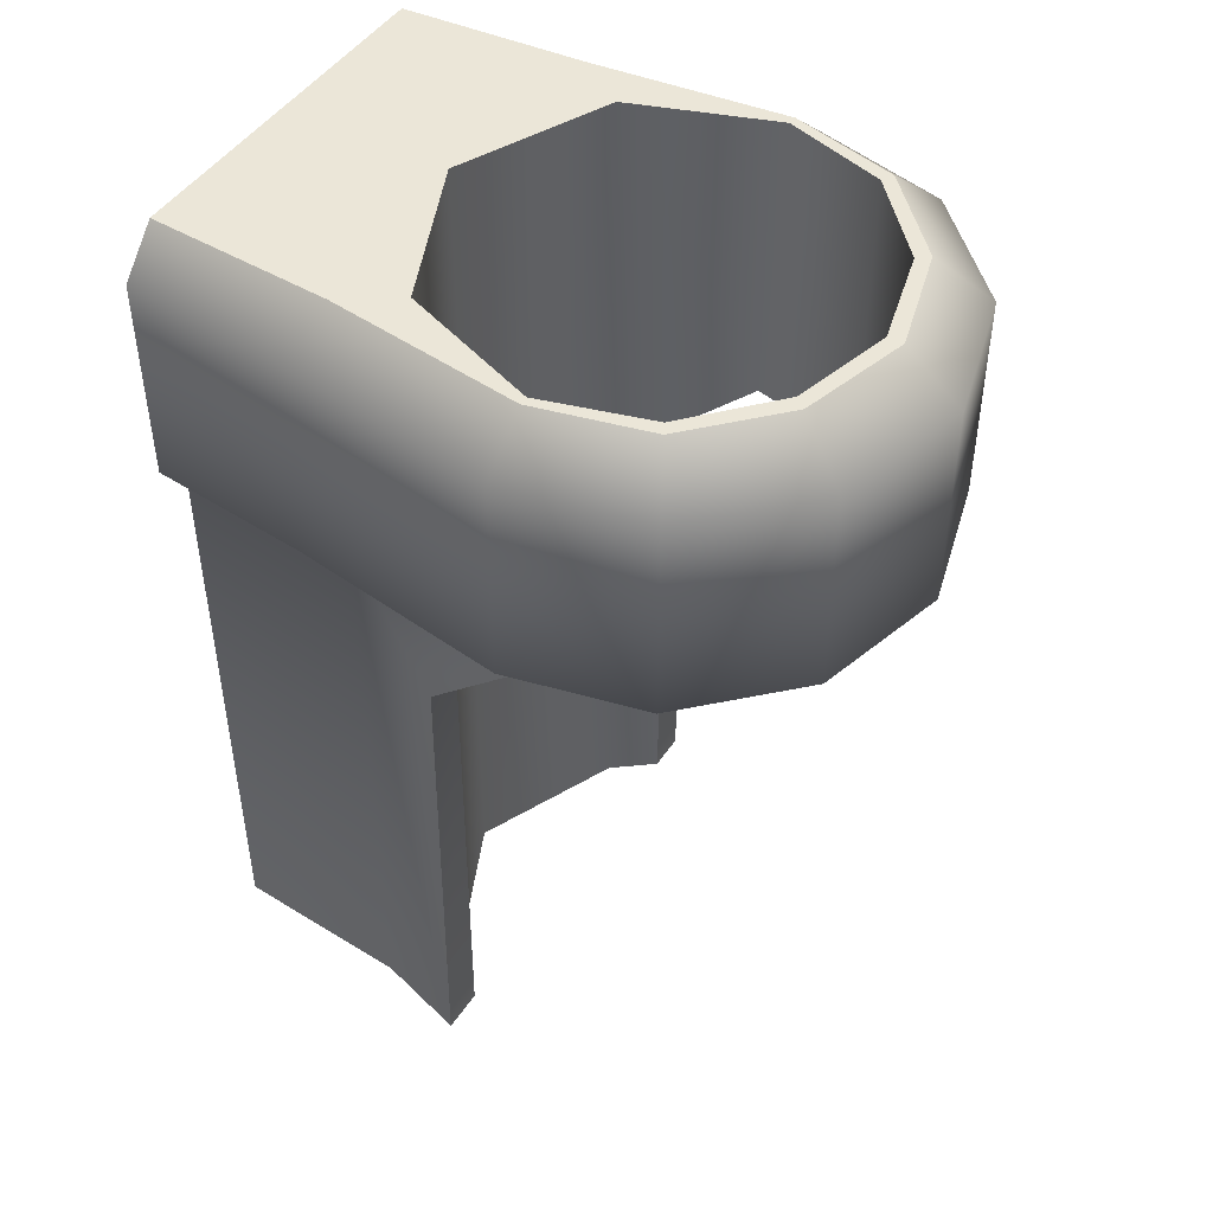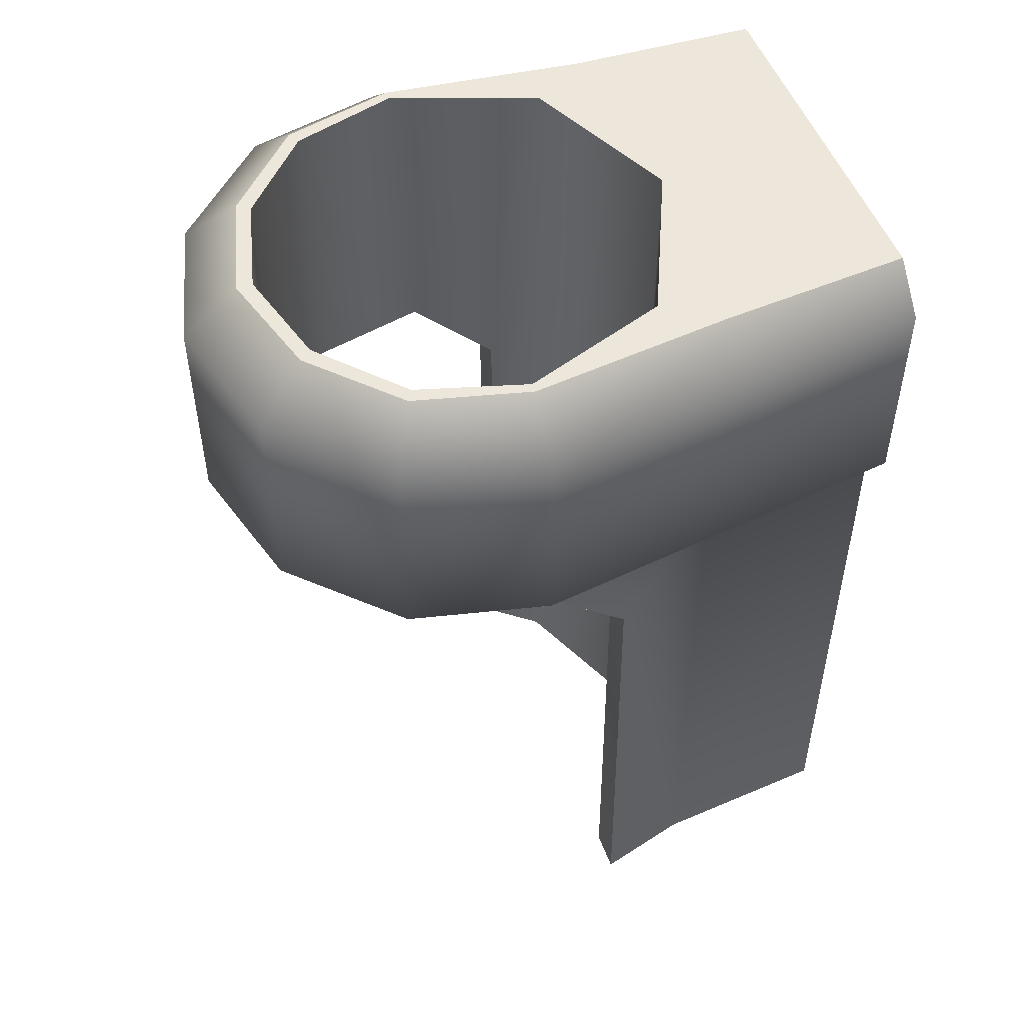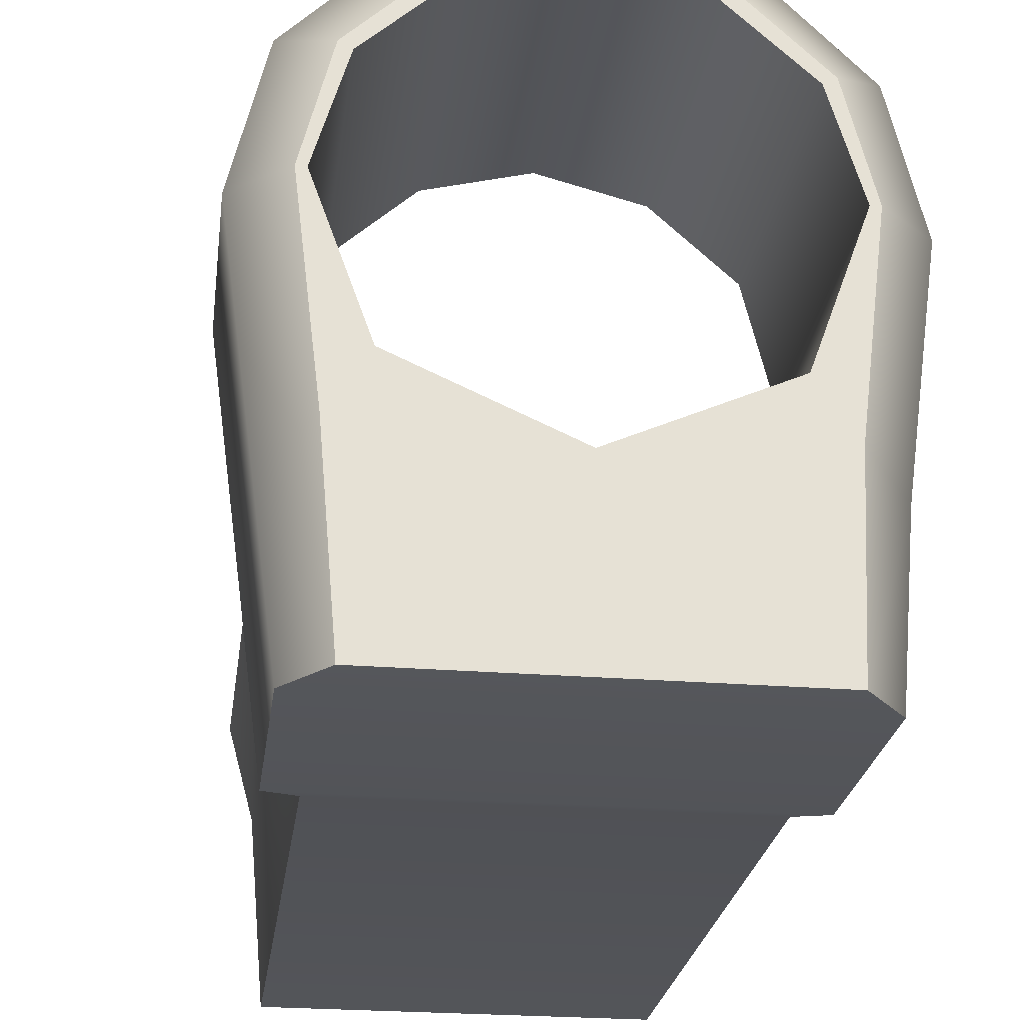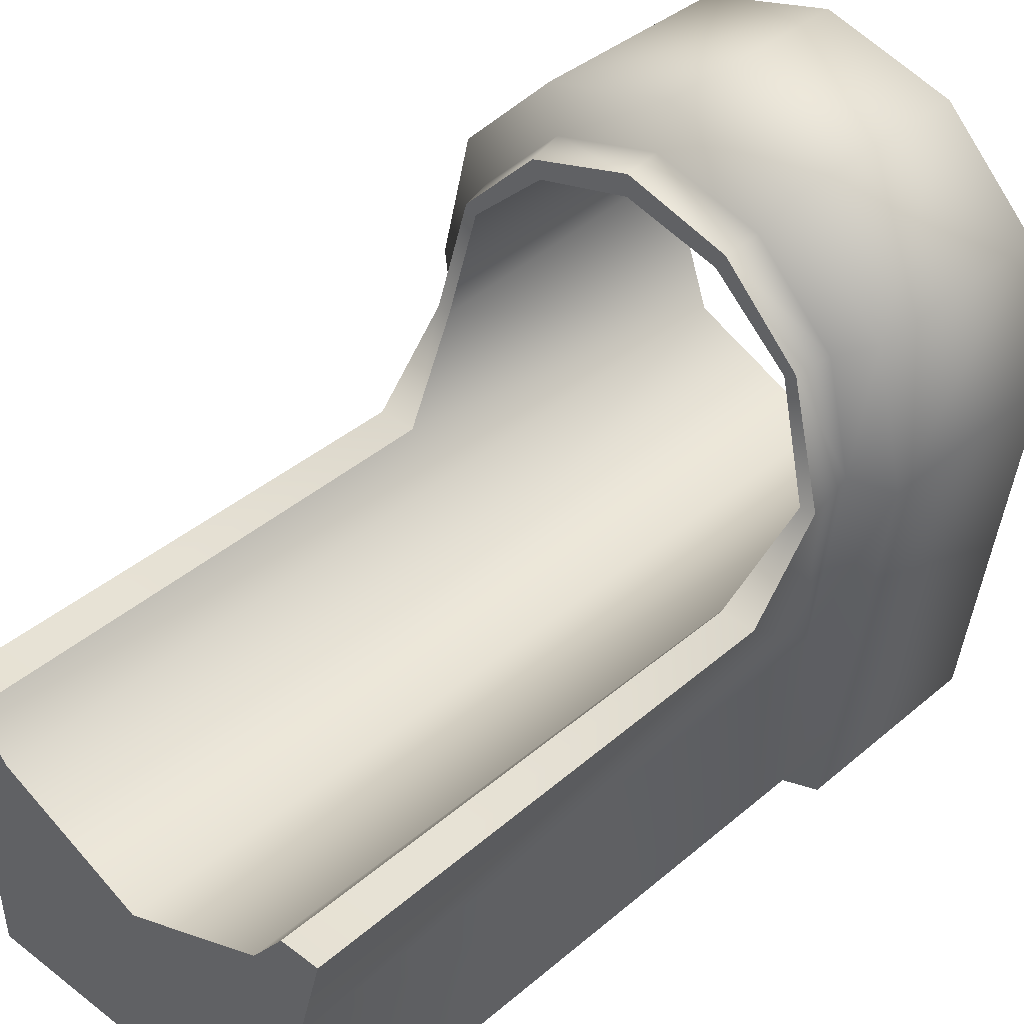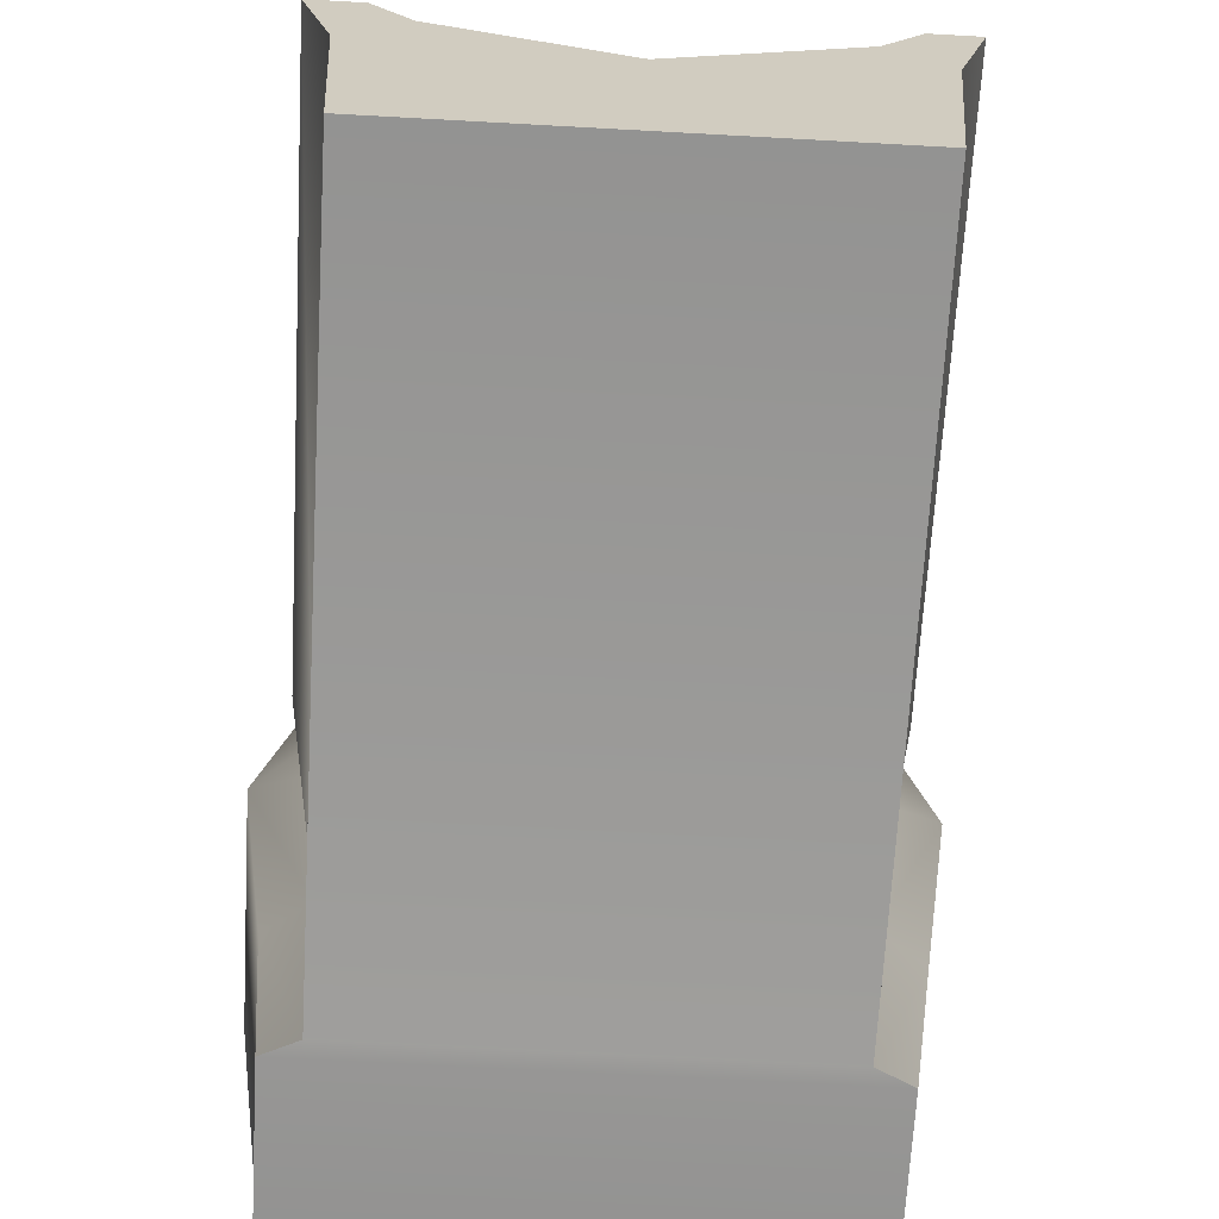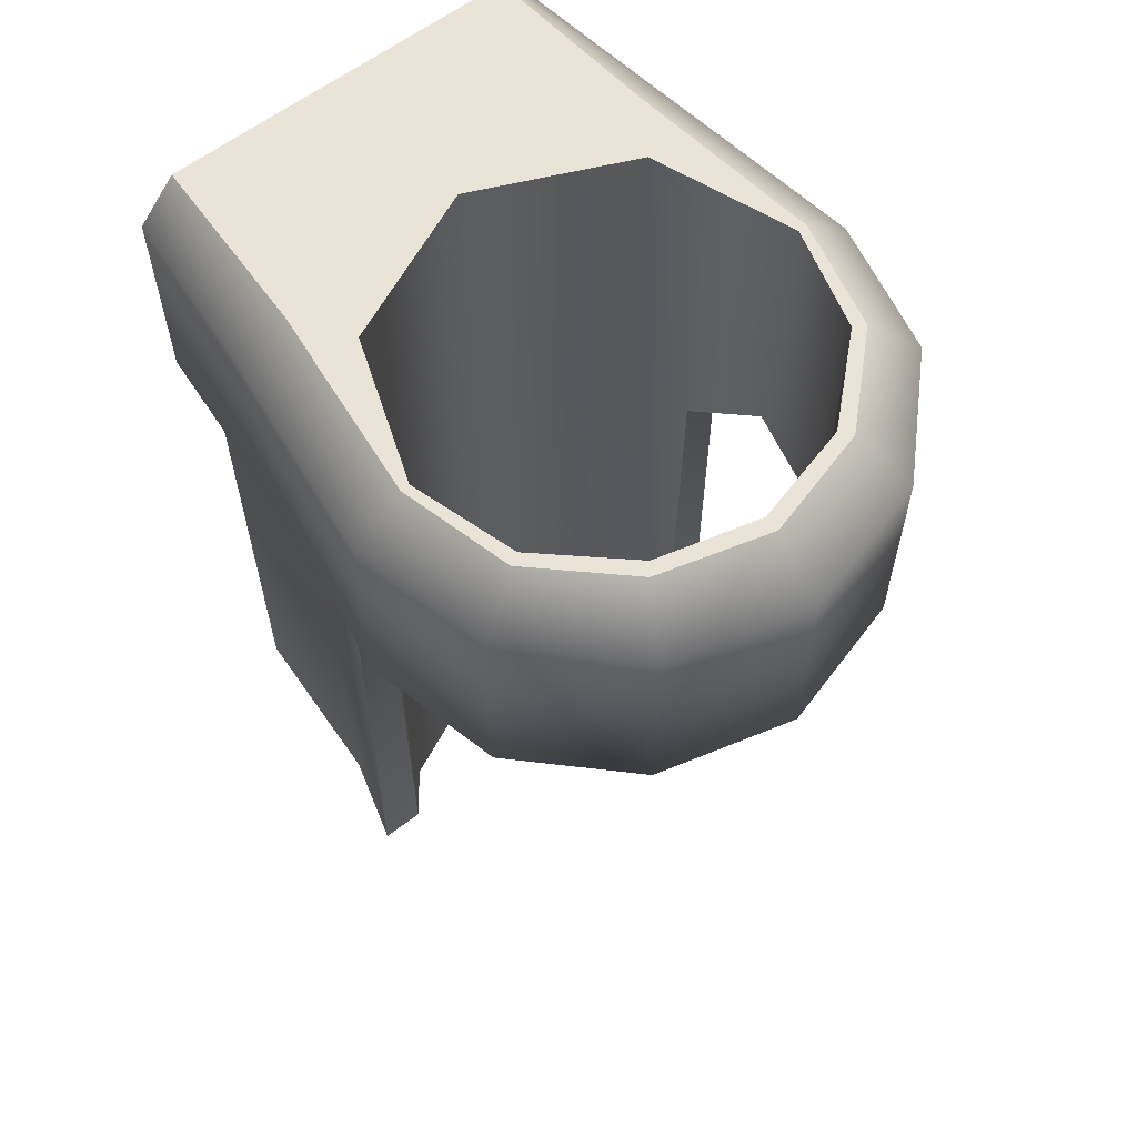
<metadata>
{"format":"obj","ext":"obj","renderer":"f3d","projection":"perspective","resolution":1024,"background":"white","views":[{"elev":46.4,"azim":-58.3,"up":"+Y"},{"elev":51.1,"azim":69.9,"up":"+Y"},{"elev":-24.8,"azim":172.5,"up":"+Z"},{"elev":39.1,"azim":43.4,"up":"+Z"},{"elev":-66.4,"azim":-3.2,"up":"+Z"},{"elev":60.8,"azim":-38.0,"up":"+Y"}]}
</metadata>
<code>
g CombatShotgunReflexSight:0
v 0.487 -0.4539 -0.006328
v 0.5026 -0.3232 0.0132
v 0.1007 -0.3232 0.1226
v 0.1007 -0.4539 0.107
v 0.7748 -0.4539 -0.2954
v 0.7992 -0.3232 -0.2837
v 0.8959 -0.4663 -0.7427
v 0.8964 -0.3232 -0.6889
v 0.7587 -0.3232 -2.061
v 0.869 -0.2744 -2.067
v 0.9467 -0.2744 -1.483
v 0.8065 -0.3232 -1.395
v 1.055 -0.2744 -0.6889
v 0.9389 -0.2744 -0.2026
v 0.5832 -0.2744 0.1519
v 0.1007 -0.2744 0.2827
v 0.8129 -2.553 -1.395
v 0.7558 -2.553 -2.061
v 0.9037 -2.553 -1.06
v 0.8954 -0.729 -1.044
v 0.767 -0.729 -1.044
v 0.7602 -2.553 -1.06
v 0.8959 -0.4663 -0.7427
v 0.8417 -0.4719 -0.7446
v 0.8954 -0.729 -1.044
v 0.487 -0.4539 -0.006328
v 0.1007 -0.4539 0.107
v 0.1007 -0.4539 0.02688
v 0.4533 -0.4539 -0.06492
v 0.7748 -0.4539 -0.2954
v 0.7323 -0.4539 -0.3188
v 0.7602 -2.553 -1.06
v 0.767 -0.729 -1.044
v 0.64 -2.553 -1.213
v 0.7602 -2.553 -1.06
v 0.64 -2.553 -1.213
v 0.8129 -2.553 -1.395
v 0.9037 -2.553 -1.06
v 0.1007 0.4851 0.2827
v 0.5832 0.4851 0.1519
v 0.9389 0.4851 -0.2026
v 1.055 0.4851 -0.6889
v 0.9467 0.4851 -1.483
v 0.869 0.4851 -2.067
v 0.487 0.645 -0.02391
v 0.1007 0.645 0.08352
v 0.7748 0.645 -0.2954
v 0.8749 0.645 -0.6889
v 0.7899 0.645 -1.395
v 0.7328 0.645 -2.061
v 0.1007 0.645 0.08352
v 0.487 0.645 -0.02391
v 0.4533 0.645 -0.0659
v 0.1007 0.645 0.02688
v 0.7748 0.645 -0.2954
v 0.7323 0.645 -0.3188
v 0.8749 0.645 -0.6889
v 0.8417 0.645 -0.6899
v 0.1007 -2.553 -1.455
v 0.6576 0.645 -1.2
v 0.1007 0.645 -1.449
v -0.3014 -0.3232 0.0132
v -0.2855 -0.4539 -0.006328
v -0.5978 -0.3232 -0.2837
v -0.5733 -0.4539 -0.2954
v -0.6949 -0.3232 -0.6889
v -0.6949 -0.4663 -0.7427
v -0.5851 -0.3232 -2.061
v -0.6954 -0.2744 -2.067
v 0.869 -0.2744 -2.067
v 0.7587 -0.3232 -2.061
v -0.7457 -0.2744 -1.483
v -0.6954 -0.2744 -2.067
v -0.5851 -0.3232 -2.061
v -0.6144 -0.3232 -1.395
v -0.8536 -0.2744 -0.6889
v -0.7374 -0.2744 -0.2026
v -0.3819 -0.2744 0.1519
v -0.7071 -0.729 -1.044
v -0.5821 -2.553 -2.061
v -0.6207 -2.553 -1.395
v 0.7558 -2.553 -2.061
v -0.5821 -2.553 -2.061
v -0.7154 -2.553 -1.06
v -0.5587 -2.553 -1.06
v -0.5655 -0.729 -1.044
v -0.7071 -0.729 -1.044
v -0.6402 -0.4719 -0.7446
v -0.6949 -0.4663 -0.7427
v -0.2855 -0.4539 -0.006328
v -0.2521 -0.4539 -0.06492
v -0.5733 -0.4539 -0.2954
v -0.5309 -0.4539 -0.3188
v -0.5587 -2.553 -1.06
v -0.4386 -2.553 -1.213
v -0.5655 -0.729 -1.044
v -0.7154 -2.553 -1.06
v -0.6207 -2.553 -1.395
v -0.4386 -2.553 -1.213
v -0.5587 -2.553 -1.06
v -0.3819 0.4851 0.1519
v -0.7374 0.4851 -0.2026
v -0.8536 0.4851 -0.6889
v -0.7457 0.4851 -1.483
v -0.6954 0.4851 -2.067
v -0.6954 0.4851 -2.067
v 0.869 0.4851 -2.067
v -0.2855 0.645 -0.02391
v -0.5733 0.645 -0.2954
v -0.6734 0.645 -0.6889
v -0.5885 0.645 -1.395
v -0.5587 0.645 -2.061
v -0.5587 0.645 -2.061
v 0.7328 0.645 -2.061
v 0.869 0.4851 -2.067
v -0.6954 0.4851 -2.067
v -0.2521 0.645 -0.0659
v -0.2855 0.645 -0.02391
v -0.5309 0.645 -0.3188
v -0.5733 0.645 -0.2954
v -0.6402 0.645 -0.6899
v -0.6734 0.645 -0.6889
v -0.4562 0.645 -1.2
v 0.4533 0.645 -0.0659
v 0.4533 -0.4539 -0.06492
v 0.1007 -0.4539 0.02688
v 0.1007 0.645 0.02688
v 0.1007 0.645 0.02688
v 0.1007 -0.4539 0.02688
v -0.2521 -0.4539 -0.06492
v -0.2521 0.645 -0.0659
v 0.8417 0.645 -0.6899
v 0.8417 -0.4719 -0.7446
v 0.7323 -0.4539 -0.3188
v 0.7323 0.645 -0.3188
v -0.5309 -0.4539 -0.3188
v -0.5309 0.645 -0.3188
v -0.6402 -0.4719 -0.7446
v -0.6402 0.645 -0.6899
v 0.7899 0.645 -1.395
v 0.6576 0.645 -1.2
v 0.8417 0.645 -0.6899
v -0.4562 0.645 -1.2
v -0.5885 0.645 -1.395
v -0.6402 0.645 -0.6899
v -0.5587 0.645 -2.061
v 0.1007 0.645 -1.449
v 0.9037 -2.553 -1.06
v -0.7154 -2.553 -1.06
v 0.1007 -2.553 -1.455
v 0.7558 -2.553 -2.061
v -0.5821 -2.553 -2.061
v 0.7328 0.645 -2.061
f 17 18 9
f 9 12 17
f 17 12 25
f 25 148 17
f 7 25 12
f 11 12 9
f 9 10 11
f 12 11 13
f 12 8 7
f 13 8 12
f 5 7 8
f 13 11 43
f 44 43 11
f 11 10 44
f 8 6 5
f 14 6 8
f 8 13 14
f 41 14 13
f 43 42 13
f 13 42 41
f 1 5 6
f 42 43 49
f 50 49 43
f 43 44 50
f 6 2 1
f 15 2 6
f 6 14 15
f 40 15 14
f 14 41 40
f 40 41 47
f 47 41 42
f 42 48 47
f 49 48 42
f 1 2 3
f 16 3 2
f 2 15 16
f 39 16 15
f 15 40 39
f 39 40 45
f 47 45 40
f 3 4 1
f 4 3 62
f 62 3 16
f 16 78 62
f 78 16 39
f 45 46 39
f 39 101 78
f 39 46 108
f 108 101 39
f 62 63 4
f 63 62 64
f 64 62 78
f 78 77 64
f 77 78 101
f 101 102 77
f 101 108 109
f 109 102 101
f 64 77 76
f 76 77 102
f 102 103 76
f 103 102 109
f 64 65 63
f 65 64 66
f 76 66 64
f 109 110 103
f 76 103 104
f 103 110 111
f 111 104 103
f 75 66 76
f 76 72 75
f 104 72 76
f 66 67 65
f 67 66 75
f 72 104 105
f 104 111 112
f 112 105 104
f 74 75 72
f 72 73 74
f 105 73 72
f 75 79 67
f 81 75 74
f 149 79 75
f 75 81 149
f 74 80 81
f 21 22 19
f 19 20 21
f 24 21 20
f 20 23 24
f 31 24 23
f 23 30 31
f 29 31 30
f 30 26 29
f 28 29 26
f 26 27 28
f 28 27 90
f 90 91 28
f 91 90 92
f 92 93 91
f 93 92 89
f 89 88 93
f 86 88 89
f 89 87 86
f 86 87 84
f 84 85 86
f 32 33 34
f 33 60 34
f 33 133 60
f 59 34 60
f 60 61 59
f 133 132 60
f 132 133 134
f 59 61 123
f 123 95 59
f 134 135 132
f 135 134 125
f 125 124 135
f 124 125 126
f 126 127 124
f 96 95 123
f 94 95 96
f 138 96 123
f 138 123 139
f 136 138 139
f 139 137 136
f 136 137 131
f 131 130 136
f 130 131 128
f 128 129 130
f 37 38 35
f 35 36 37
f 37 36 150
f 150 151 37
f 150 152 151
f 98 152 150
f 150 99 98
f 97 98 99
f 99 100 97
f 71 82 83
f 83 68 71
f 70 71 68
f 68 69 70
f 107 70 69
f 69 106 107
f 113 114 115
f 115 116 113
f 119 121 122
f 122 120 119
f 117 119 120
f 120 118 117
f 54 117 118
f 118 51 54
f 53 54 51
f 51 52 53
f 56 53 52
f 52 55 56
f 58 56 55
f 55 57 58
f 57 140 141
f 141 142 57
f 147 141 140
f 140 153 147
f 147 153 146
f 143 147 146
f 146 144 143
f 143 144 122
f 122 145 143

</code>
